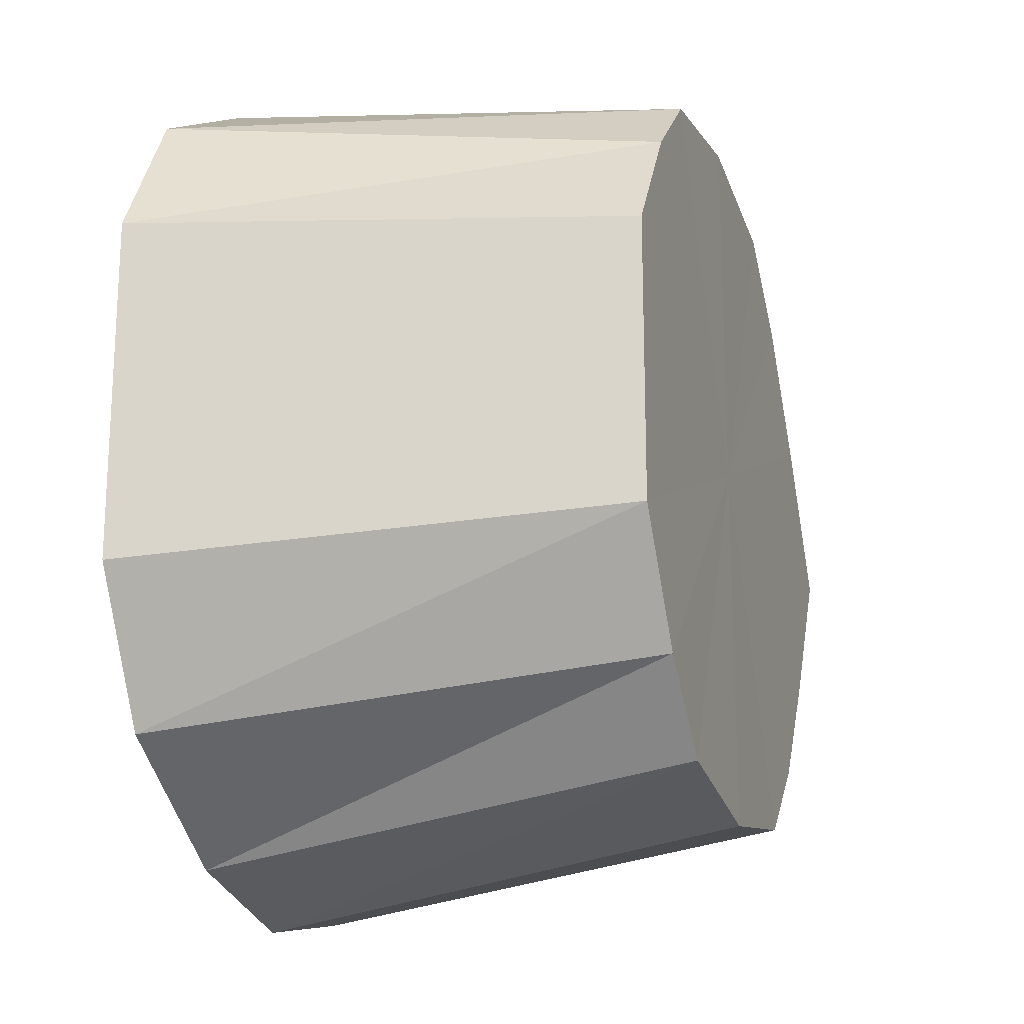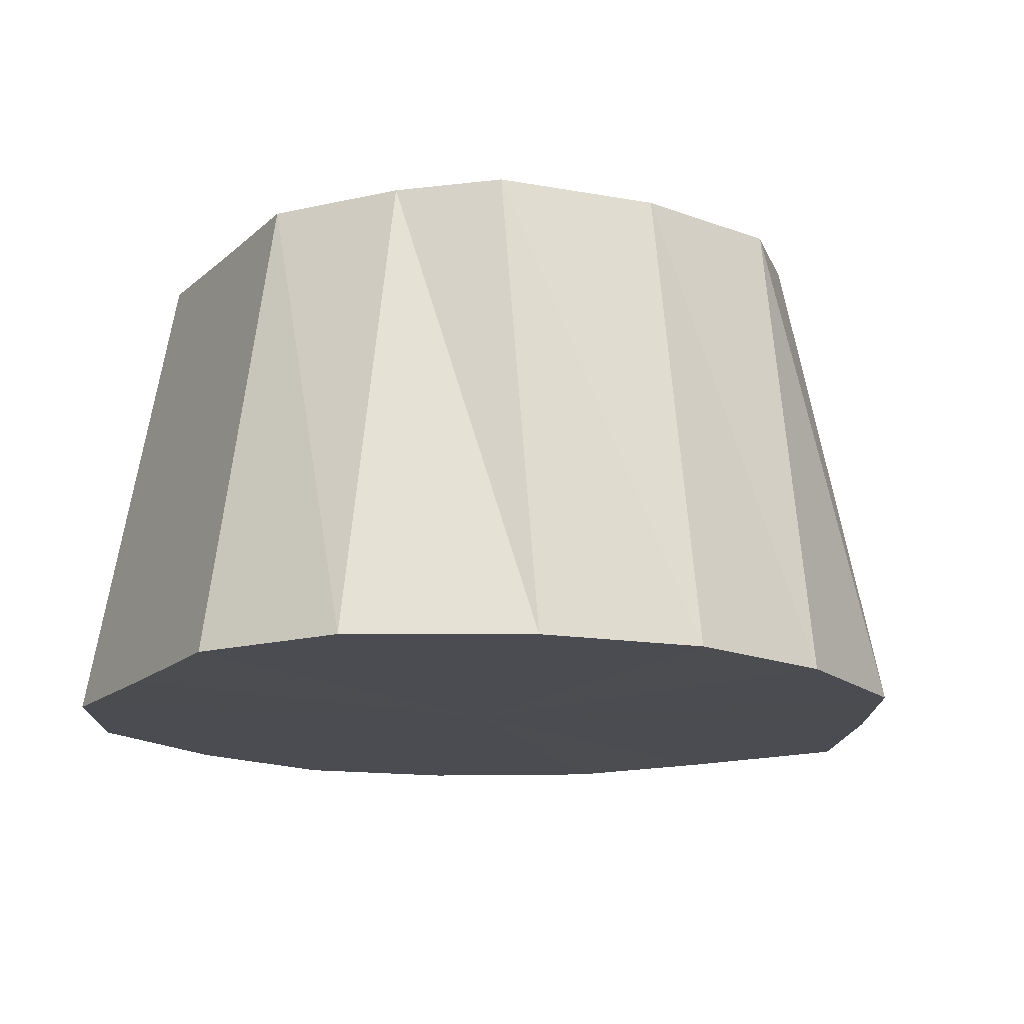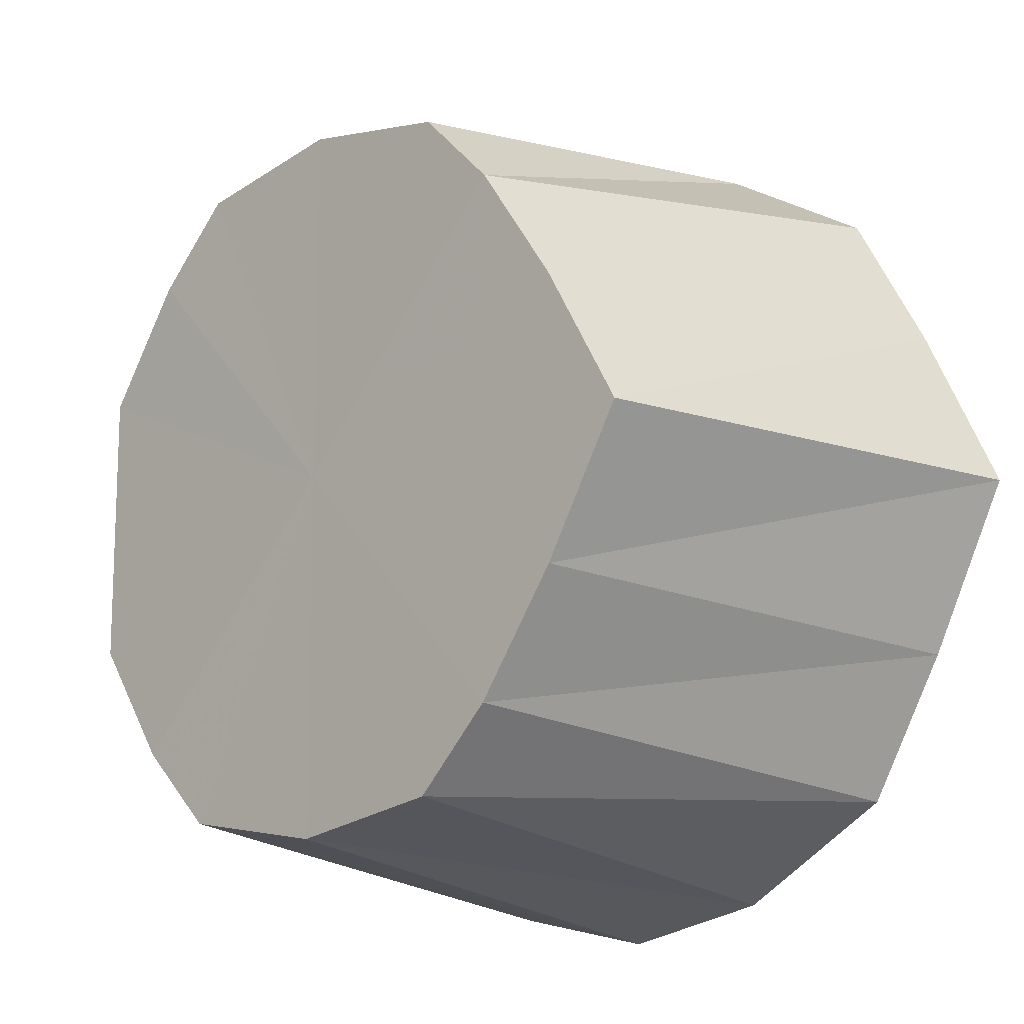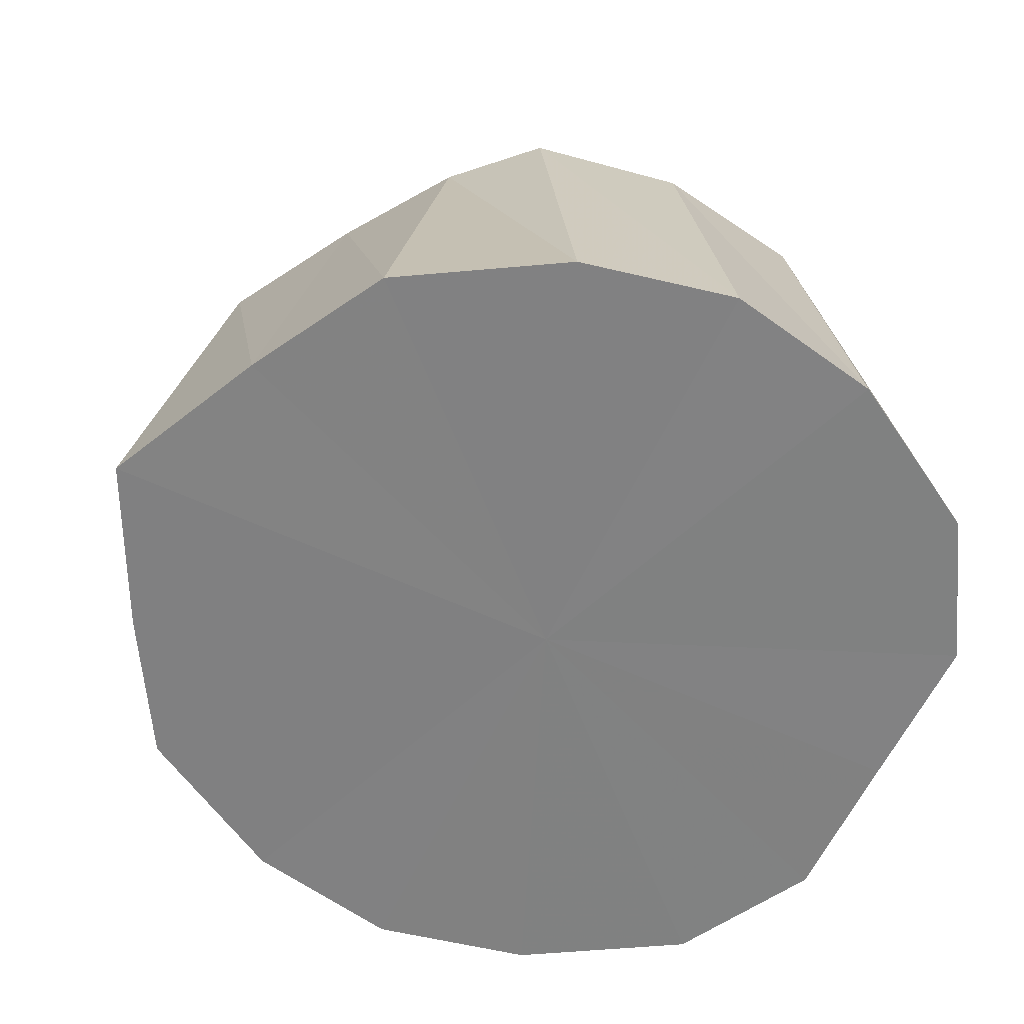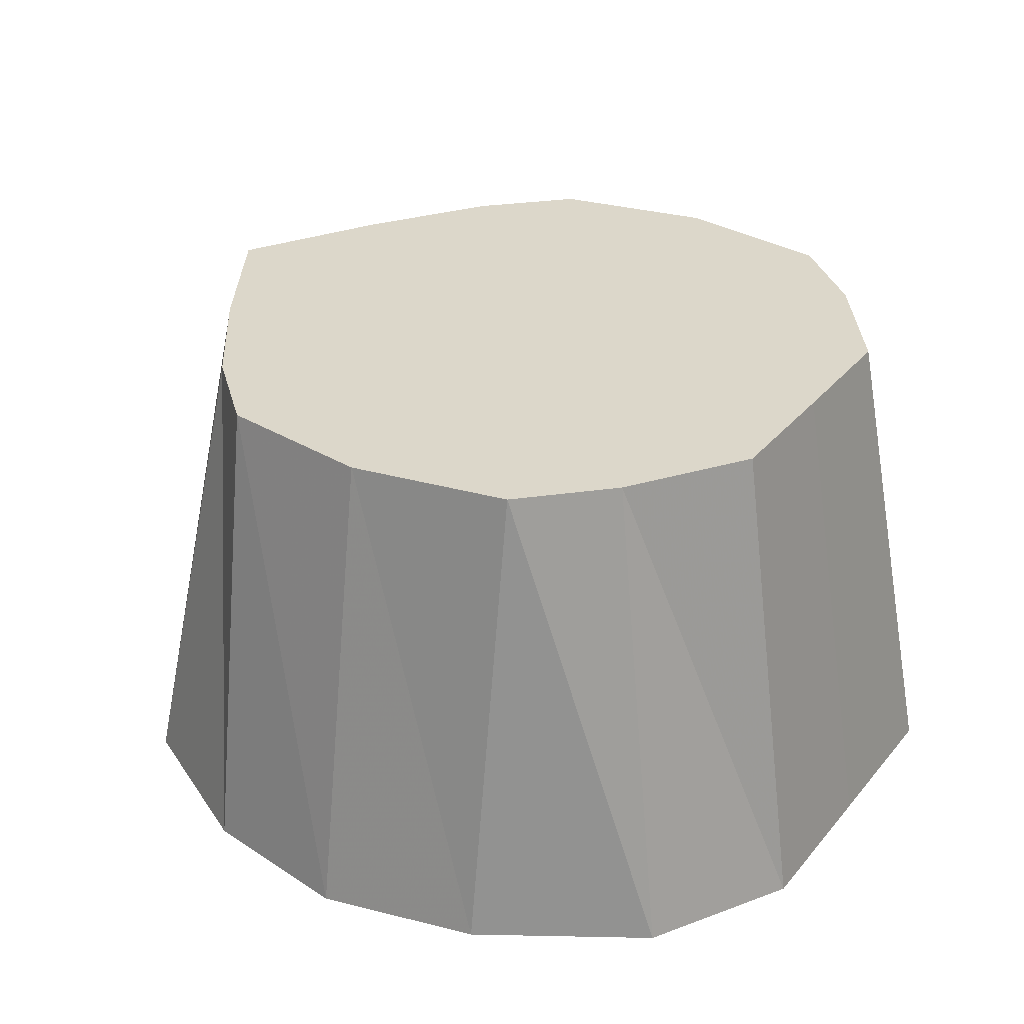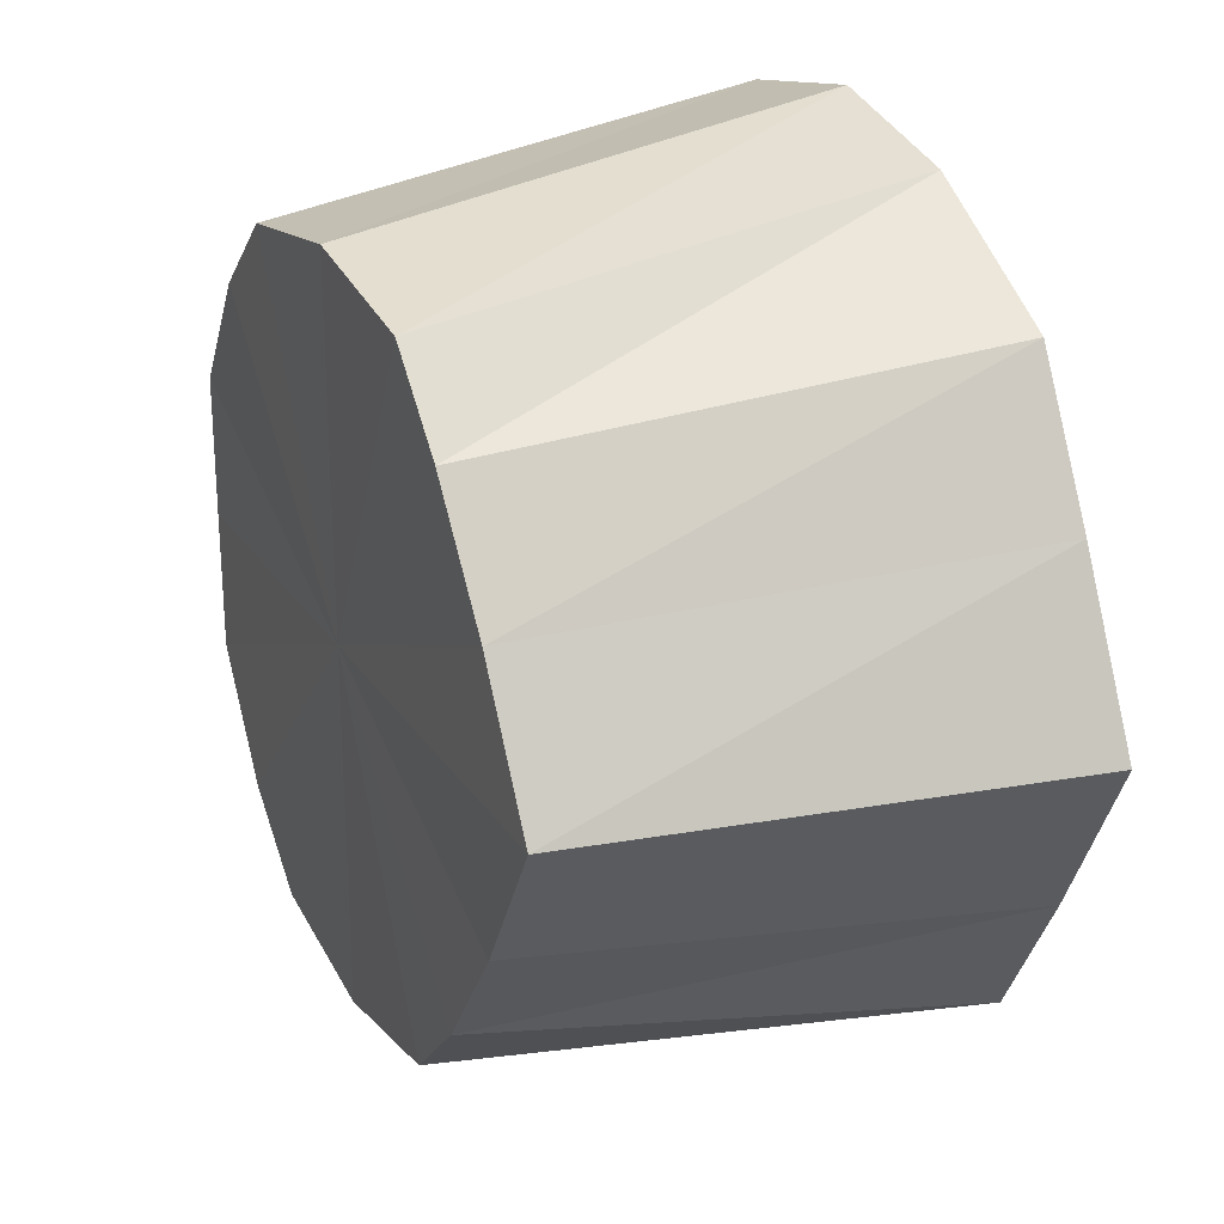
<metadata>
{"format":"obj","ext":"obj","renderer":"f3d","projection":"perspective","resolution":1024,"background":"white","views":[{"elev":-19.4,"azim":108.2,"up":"+Z"},{"elev":-15.4,"azim":150.2,"up":"+Y"},{"elev":-13.7,"azim":-135.9,"up":"+Z"},{"elev":-60.4,"azim":-25.2,"up":"+Y"},{"elev":30.6,"azim":31.9,"up":"+Y"},{"elev":24.8,"azim":-115.5,"up":"+Z"}]}
</metadata>
<code>
o 26688
v 2203 1855 9.175
v 2203 1855 9.171
v 2203 1855 9.165
v 2203 1855 9.171
v 2203 1855 9.162
v 2203 1855 9.159
v 2203 1855 9.162
v 2203 1855 9.159
v 2203 1855 9.152
v 2203 1855 9.141
v 2203 1855 9.152
v 2203 1855 9.159
v 2203 1855 9.121
v 2203 1855 9.121
v 2203 1855 9.138
v 2203 1855 9.1
v 2203 1855 9.121
v 2203 1855 9.082
v 2203 1855 9.104
v 2203 1855 9.071
v 2203 1855 9.089
v 2203 1855 9.082
v 2203 1855 9.067
v 2203 1855 9.08
v 2203 1855 9.071
v 2203 1855 9.076
v 2203 1855 9.082
v 2203 1855 9.08
v 2203 1855 9.1
v 2203 1855 9.089
v 2203 1855 9.082
v 2203 1855 9.121
v 2203 1855 9.104
v 2203 1855 9.141
v 2203 1855 9.121
v 2203 1855 9.138
v 2203 1855 9.159
v 2203 1855 9.165
v 2203 1855 9.162
v 2203 1855 9.162
v 2203 1855 9.152
v 2203 1855 9.089
v 2203 1855 9.104
v 2203 1855 9.121
v 2203 1855 9.138
v 2203 1855 9.076
v 2203 1855 9.08
v 2203 1855 9.08
v 2203 1855 9.089
v 2203 1855 9.121
v 2203 1855 9.104
v 2203 1855 9.138
v 2203 1855 9.152
v 2203 1855 9.171
v 2203 1855 9.162
v 2203 1855 9.165
v 2203 1855 9.175
v 2203 1855 9.162
v 2203 1855 9.171
v 2203 1855 9.152
v 2203 1855 9.141
v 2203 1855 9.138
v 2203 1855 9.152
v 2203 1855 9.121
v 2203 1855 9.121
v 2203 1855 9.1
v 2203 1855 9.104
v 2203 1855 9.071
v 2203 1855 9.08
v 2203 1855 9.089
v 2203 1855 9.067
v 2203 1855 9.076
v 2203 1855 9.071
v 2203 1855 9.08
v 2203 1855 9.1
v 2203 1855 9.104
v 2203 1855 9.089
v 2203 1855 9.121
v 2203 1855 9.121
v 2203 1855 9.141
v 2203 1855 9.138
v 2203 1855 9.175
v 2203 1855 9.121
v 2203 1855 9.171
v 2203 1855 9.159
v 2203 1855 9.171
v 2203 1855 9.141
v 2203 1855 9.159
v 2203 1855 9.121
v 2203 1855 9.141
v 2203 1855 9.1
v 2203 1855 9.121
v 2203 1855 9.082
v 2203 1855 9.1
v 2203 1855 9.071
v 2203 1855 9.082
v 2203 1855 9.067
v 2203 1855 9.071
f 1 2 3
f 4 1 5
f 2 6 7
f 8 4 9
f 6 10 11
f 12 11 7
f 7 11 13
f 10 14 15
f 14 16 17
f 16 18 19
f 18 20 21
f 22 21 19
f 19 21 13
f 20 23 24
f 23 25 26
f 25 27 28
f 27 29 30
f 31 30 28
f 28 30 13
f 29 32 33
f 32 34 35
f 34 8 36
f 37 9 36
f 36 9 13
f 38 39 13
f 40 38 13
f 41 40 13
f 42 43 13
f 43 44 13
f 44 45 13
f 46 47 13
f 48 46 13
f 49 48 13
f 50 51 13
f 52 50 13
f 53 52 13
f 54 55 56
f 57 56 58
f 59 58 60
f 61 62 63
f 64 65 62
f 66 67 65
f 68 69 70
f 71 72 69
f 73 74 72
f 75 76 77
f 78 79 76
f 80 81 79
f 82 83 84
f 84 83 85
f 86 83 82
f 85 83 87
f 88 83 86
f 87 83 89
f 90 83 88
f 89 83 91
f 92 83 90
f 91 83 93
f 94 83 92
f 93 83 95
f 96 83 94
f 95 83 97
f 98 83 96
f 97 83 98

</code>
